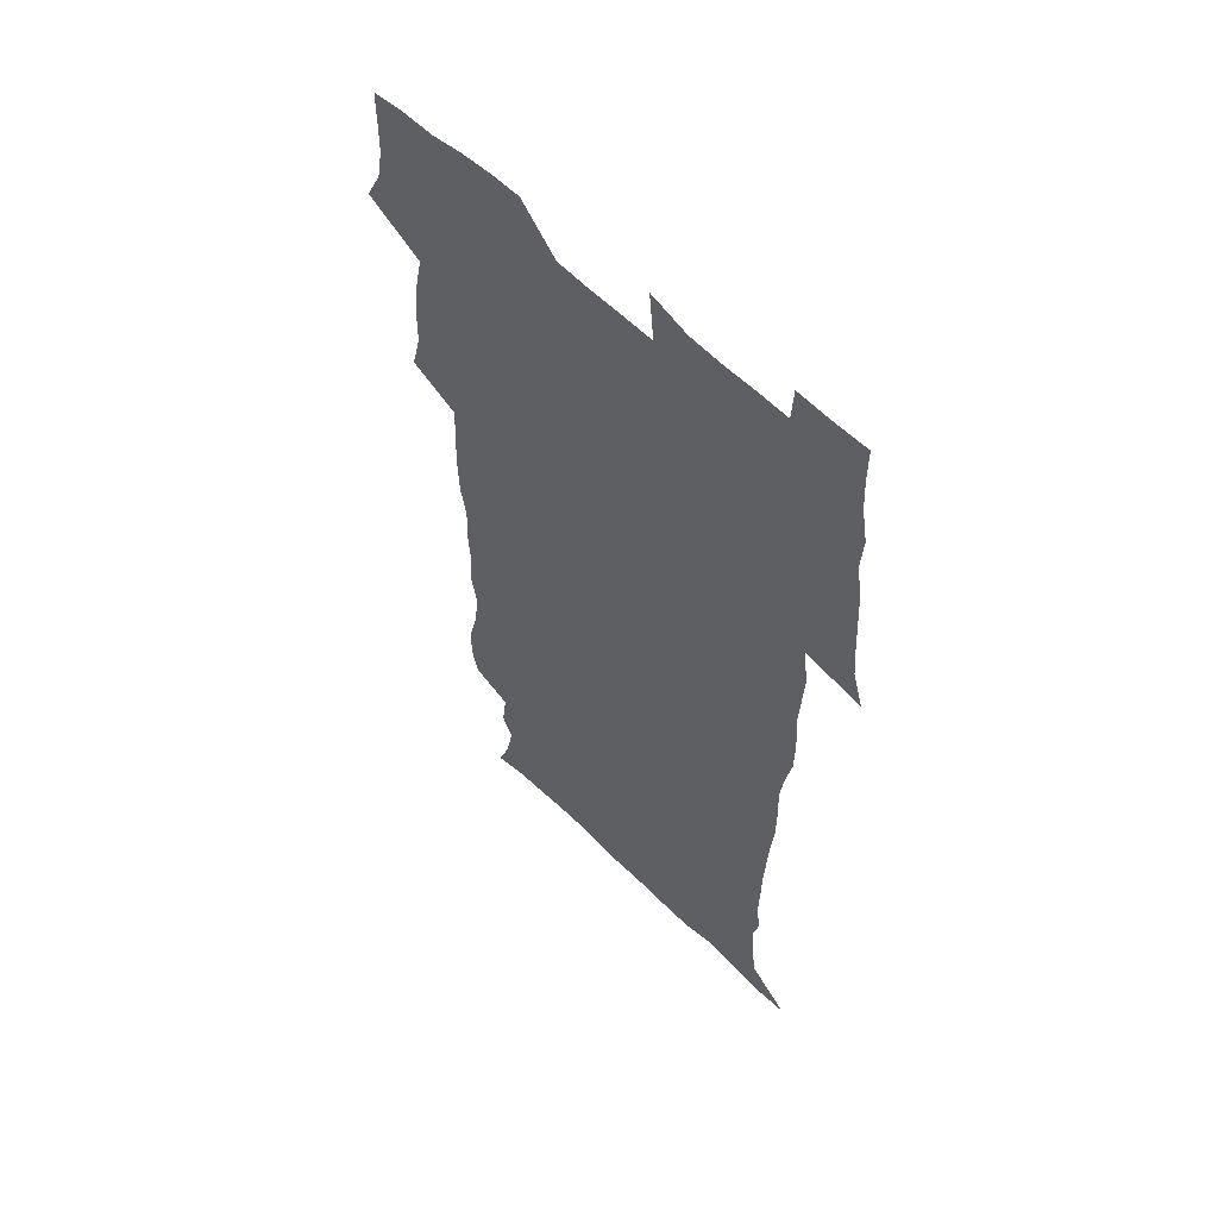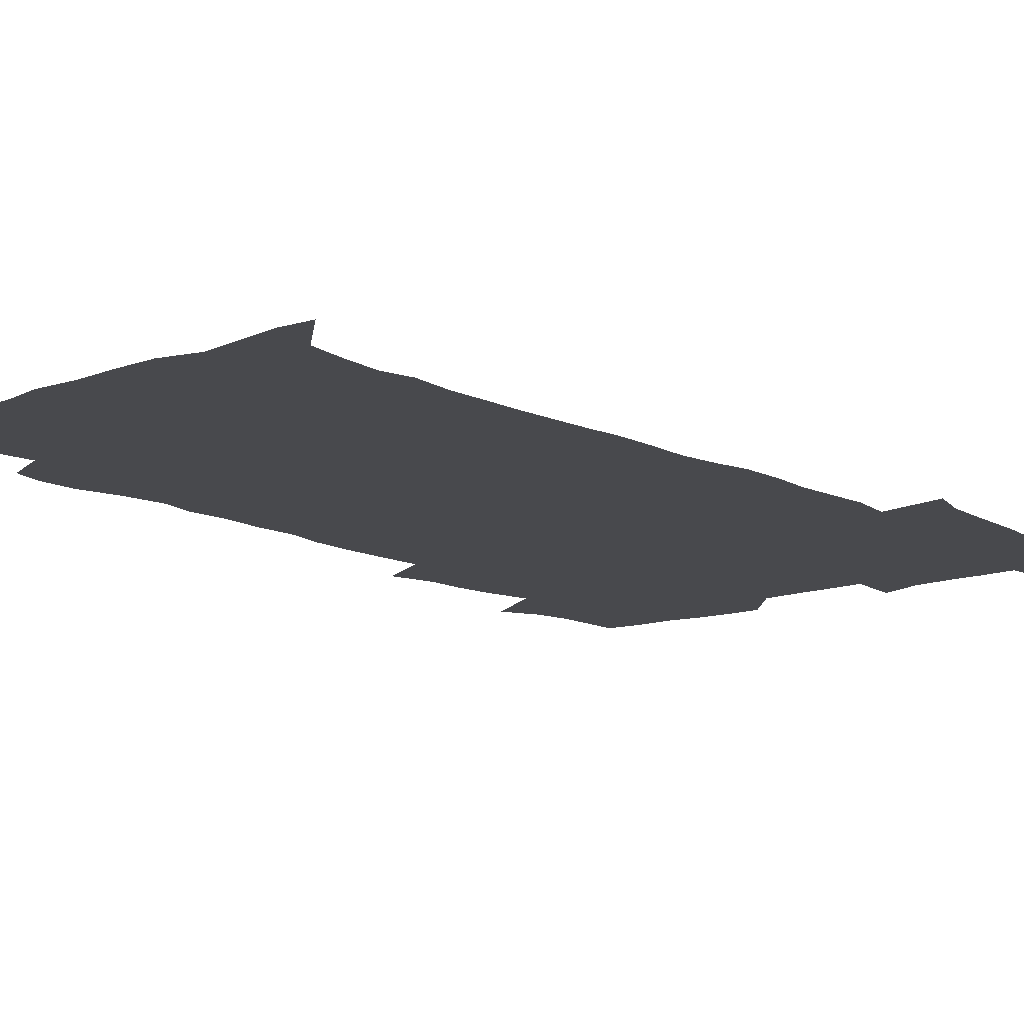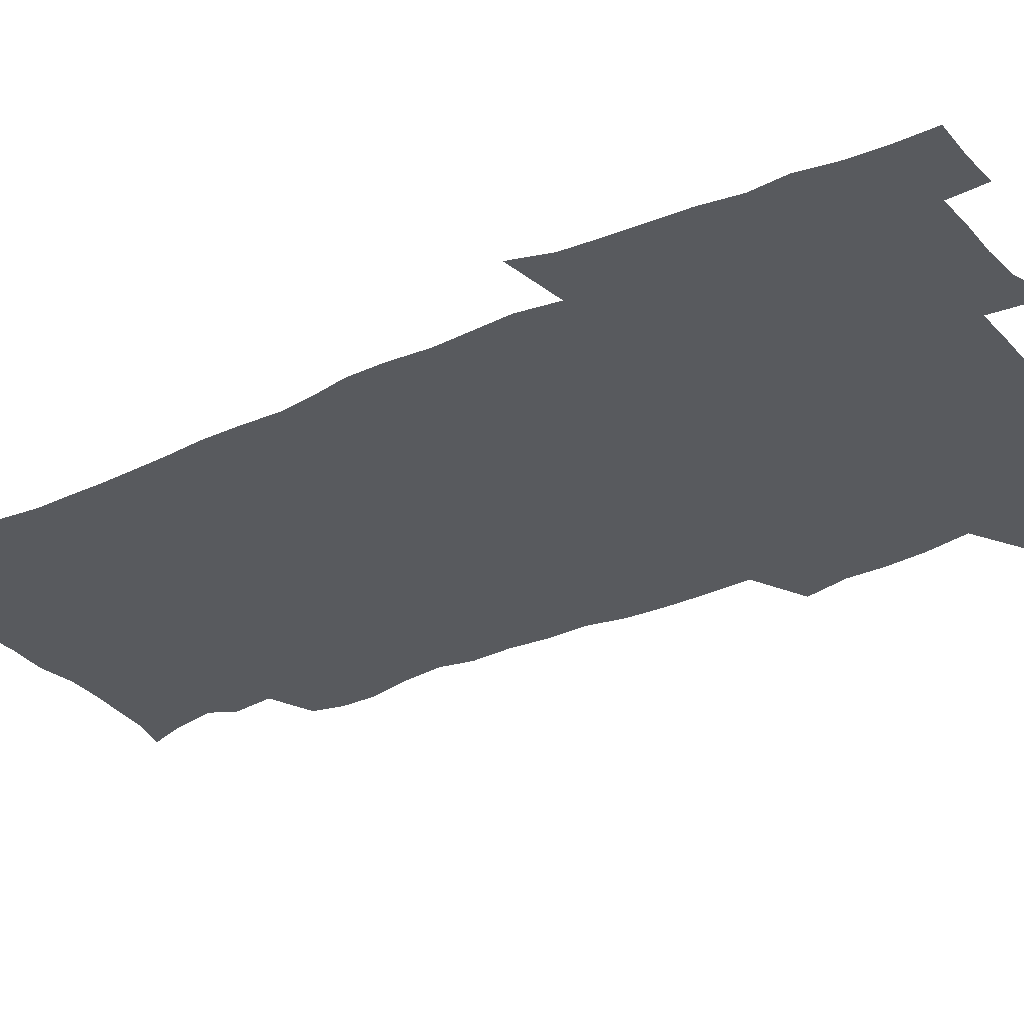
<metadata>
{"format":"obj","ext":"obj","renderer":"f3d","projection":"perspective","resolution":1024,"background":"white","views":[{"elev":57.6,"azim":45.5,"up":"+Y"},{"elev":-12.5,"azim":40.0,"up":"+Z"},{"elev":-30.8,"azim":122.8,"up":"+Z"}]}
</metadata>
<code>
v 470.5 525.3 0
v 477.8 540 0
v 480.4 554.7 0
v 480.7 569.5 0
v 480.6 584.2 0
v 486.7 441.5 0
v 491.2 459.5 0
v 491.2 474.9 0
v 492.9 491.4 0
v 496.7 509.6 0
v 497.7 524.3 0
v 496.5 539.3 0
v 497.1 553.9 0
v 498.2 567.9 0
v 495.2 585.8 0
v 509.5 237 0
v 506.6 249.6 0
v 506.8 264.1 0
v 511.1 281.9 0
v 513.3 299.1 0
v 510.7 312.5 0
v 511.7 329.7 0
v 510.6 345.4 0
v 511.2 363.3 0
v 508.4 378.1 0
v 507.8 394.7 0
v 508.2 412.1 0
v 509.1 430.1 0
v 508 445.8 0
v 510 462.5 0
v 508.2 477.1 0
v 510.8 493.9 0
v 512.3 509.5 0
v 512.9 524.3 0
v 511 539.5 0
v 513.9 553.8 0
v 512.4 569.1 0
v 510.3 585.7 0
v 521 168.7 0
v 526.4 183.6 0
v 530.3 202.2 0
v 525.2 212 0
v 527.5 229.3 0
v 529.1 246.6 0
v 532.2 264.3 0
v 532.3 279.5 0
v 531.6 293.9 0
v 531.9 309.4 0
v 530.4 323.7 0
v 530 339.2 0
v 529.2 354.5 0
v 529.1 370.7 0
v 528.3 386.2 0
v 527.2 401.6 0
v 526.3 417.2 0
v 527.7 434.2 0
v 526.8 449.2 0
v 527.8 465.1 0
v 526.7 479.8 0
v 528.9 495.8 0
v 527.8 510.2 0
v 527.9 524.9 0
v 528.7 539.5 0
v 528.3 554.1 0
v 526.7 570.2 0
v 524.4 588.1 0
v 536.2 172.4 0
v 536.4 182.5 0
v 544.2 207.5 0
v 543.7 221.6 0
v 544.4 237.1 0
v 547.2 255 0
v 547.8 270.4 0
v 547.8 285.3 0
v 548.2 300.8 0
v 546.9 314.6 0
v 545.9 329.2 0
v 547.9 347.1 0
v 546.1 360.4 0
v 545.5 375.6 0
v 545 390.9 0
v 543.9 405.6 0
v 543.5 421 0
v 542.5 435.7 0
v 543.2 451.4 0
v 543.6 466.8 0
v 543.8 481.7 0
v 543.9 496.3 0
v 543.9 510.7 0
v 544.5 525 0
v 544.2 539.1 0
v 544.1 552.9 0
v 541.1 571 0
v 538.6 589.3 0
v 548.5 173.1 0
v 554.2 191.7 0
v 558.4 211.3 0
v 560.5 228.5 0
v 562.3 245.5 0
v 562.7 260.3 0
v 562.2 274.3 0
v 562.4 289.4 0
v 561.8 303.7 0
v 561.2 318.1 0
v 560.9 333.2 0
v 560.5 347.5 0
v 560.8 363.6 0
v 560.4 378.6 0
v 559.6 393.1 0
v 560.2 409.2 0
v 559.4 423.4 0
v 559 438.3 0
v 558.8 453.1 0
v 559.2 468.2 0
v 559.4 482.8 0
v 559.2 497 0
v 559.1 511.1 0
v 559 525.2 0
v 558.9 539.2 0
v 558.1 553.5 0
v 555.9 570.3 0
v 553.1 589.2 0
v 563.2 174.4 0
v 569 193.7 0
v 573.8 216.3 0
v 575.1 232.2 0
v 575.6 247.2 0
v 576 262.3 0
v 576.2 277.4 0
v 575.6 291.2 0
v 575.3 305.5 0
v 575.4 320.9 0
v 575.4 335.9 0
v 575.3 350.7 0
v 575.8 367 0
v 575 380.9 0
v 573.7 394.5 0
v 574.1 410 0
v 573.5 424.1 0
v 574.1 440.3 0
v 573.7 454.4 0
v 573.6 468.7 0
v 573.5 483.1 0
v 573.4 497.2 0
v 573.6 511.4 0
v 573.6 525.4 0
v 573.5 539.1 0
v 572.3 554.2 0
v 570.1 571.1 0
v 579.3 174.7 0
v 582.1 189.4 0
v 586.7 215.4 0
v 588.5 234.2 0
v 589.2 249.6 0
v 588.8 262.5 0
v 589.3 278.6 0
v 588.9 292.5 0
v 588.8 307.3 0
v 589.1 323.1 0
v 588.9 337.1 0
v 588.5 349.8 0
v 589 368.1 0
v 589.2 383 0
v 588.3 396.4 0
v 588.1 410.7 0
v 587.1 424.1 0
v 588 440.6 0
v 588 455 0
v 587.8 469.2 0
v 587.9 483.5 0
v 587.9 497.7 0
v 588.1 511.8 0
v 587.7 525.6 0
v 587.5 539.4 0
v 586.8 554.2 0
v 585.5 570.2 0
v 594.7 171.9 0
v 598.4 194.1 0
v 600.4 215.6 0
v 601.6 234.7 0
v 601.9 249.7 0
v 601.7 262.6 0
v 602.2 279.4 0
v 602.2 293.2 0
v 602.2 308.6 0
v 602.2 322.6 0
v 602.2 336.9 0
v 602.5 352.2 0
v 602.4 367 0
v 602.4 383.6 0
v 602.2 397.3 0
v 602 411.6 0
v 601.8 425.9 0
v 601.9 440.5 0
v 602.1 455.6 0
v 602.2 469.9 0
v 602 483.8 0
v 602.1 498.1 0
v 602.2 512.1 0
v 602 525.8 0
v 601.5 540.2 0
v 601.2 554.5 0
v 600.4 570.1 0
v 611.7 172.8 0
v 613.5 196.7 0
v 614.1 214.4 0
v 614.6 233.7 0
v 614.8 250.1 0
v 615 264.3 0
v 615.4 278.3 0
v 615.4 294.2 0
v 615.3 308.6 0
v 615.3 323.6 0
v 615.5 335.7 0
v 616 353.9 0
v 615.9 368.1 0
v 616.1 382.1 0
v 615.9 397.5 0
v 615.8 411.5 0
v 615.8 426.6 0
v 615.9 440.5 0
v 615.9 456 0
v 616 469.8 0
v 615.9 483.8 0
v 616 498 0
v 616 512.1 0
v 616 525.9 0
v 616 539.8 0
v 615.7 554.5 0
v 615.3 569.6 0
v 613.2 592 0
v 628.4 171.8 0
v 628.1 196.6 0
v 627.9 216.3 0
v 627.9 232.5 0
v 628 248 0
v 628 262.7 0
v 628.9 276.2 0
v 628.3 294.4 0
v 628.5 308.7 0
v 628.8 322.6 0
v 629.2 338.8 0
v 629.3 353.8 0
v 629.4 368 0
v 629.6 382.1 0
v 629.6 397.1 0
v 629.7 411.5 0
v 630 425.8 0
v 629.9 440.7 0
v 629.9 455.3 0
v 629.8 469.7 0
v 629.8 483.8 0
v 630.3 497.7 0
v 629.9 512.2 0
v 630.1 526.1 0
v 630 540.1 0
v 630 554.5 0
v 629.8 570.3 0
v 630.4 586 0
v 644.8 171.6 0
v 643 194.6 0
v 641.5 215.4 0
v 641 232.2 0
v 641.6 245.7 0
v 642.4 258.6 0
v 642 276.1 0
v 642 291.4 0
v 641.7 307.3 0
v 642.6 320.6 0
v 642.4 337.8 0
v 642.7 352.3 0
v 642.9 367 0
v 643.4 381.2 0
v 643.9 395.6 0
v 643.9 410.5 0
v 643.9 425.5 0
v 644.3 439.8 0
v 644.3 454.5 0
v 644.2 469.1 0
v 644.5 483.4 0
v 644.4 497.7 0
v 644.8 511.8 0
v 644.2 526.3 0
v 644.3 540.3 0
v 644.5 554.8 0
v 644.7 570.7 0
v 645.4 584.9 0
v 660.1 175.6 0
v 657.7 193.5 0
v 655.3 213.3 0
v 654.7 229.4 0
v 655 244 0
v 654.9 259.7 0
v 655.9 273.2 0
v 655.4 289.6 0
v 656 304.1 0
v 655.8 320.2 0
v 656.8 334.3 0
v 657.3 349 0
v 657.3 364.3 0
v 657.2 379.8 0
v 658.4 393.9 0
v 658.5 409 0
v 658.6 424.1 0
v 658.8 438.9 0
v 658.8 453.7 0
v 659 468.3 0
v 659.1 482.9 0
v 658.4 497.7 0
v 659 511.7 0
v 658.8 526.1 0
v 659.1 540.5 0
v 659.2 555 0
v 659.5 569.8 0
v 660.1 585 0
v 675.9 173.8 0
v 673.9 189 0
v 670.7 208.2 0
v 669.5 224.7 0
v 669.6 239.6 0
v 669.5 254.9 0
v 669.9 269.7 0
v 669.6 285.5 0
v 670.2 300.4 0
v 669.9 316.5 0
v 670.9 331.1 0
v 671.7 345.9 0
v 671.8 361.4 0
v 673.2 375.7 0
v 675.5 389.7 0
v 674.3 406.2 0
v 675.1 421.1 0
v 674.5 437 0
v 675.1 451.8 0
v 674.9 467 0
v 675 481.7 0
v 674.6 496.5 0
v 673.5 511.4 0
v 674.6 525.7 0
v 673.3 540.8 0
v 673.7 554.7 0
v 674.1 568.9 0
v 674.9 584.3 0
v 675.7 599.6 0
v 691.7 171.6 0
v 686.9 189.7 0
v 684.8 205.2 0
v 683.6 220.5 0
v 686.4 232.5 0
v 684.9 249 0
v 685.4 263.5 0
v 685.7 278.7 0
v 686.5 293.5 0
v 687.5 308.5 0
v 688.9 323.2 0
v 689.1 339.1 0
v 688.6 355.7 0
v 690.6 370.3 0
v 693.4 384.6 0
v 693.7 400.5 0
v 692.6 417.4 0
v 693.5 433 0
v 694.5 448.6 0
v 692 465.3 0
v 692.9 479.6 0
v 693.8 494.1 0
v 691.3 509.8 0
v 691.6 524.5 0
v 689.8 539.8 0
v 689.1 554.5 0
v 688.7 568.8 0
v 690 583.5 0
v 690.9 598.7 0
v 705.1 172.7 0
v 719 460.9 0
v 714.2 476.9 0
v 713.1 491.7 0
v 712.3 506.8 0
v 711.5 522 0
v 709.1 538 0
v 710.2 553.1 0
v 707.5 568.7 0
v 706.8 583.8 0
v 706.9 598.8 0
f 10 11 1
f 1 11 2
f 11 12 2
f 2 12 3
f 12 13 3
f 3 13 4
f 13 14 4
f 4 14 5
f 14 15 5
f 28 29 6
f 6 29 7
f 29 30 7
f 7 30 8
f 30 31 8
f 8 31 9
f 31 32 9
f 9 32 10
f 32 33 10
f 10 33 11
f 33 34 11
f 11 34 12
f 34 35 12
f 12 35 13
f 35 36 13
f 13 36 14
f 36 37 14
f 14 37 15
f 37 38 15
f 43 44 16
f 16 44 17
f 44 45 17
f 17 45 18
f 45 46 18
f 18 46 19
f 46 47 19
f 19 47 20
f 47 48 20
f 20 48 21
f 48 49 21
f 21 49 22
f 49 50 22
f 22 50 23
f 50 51 23
f 23 51 24
f 51 52 24
f 24 52 25
f 52 53 25
f 25 53 26
f 53 54 26
f 26 54 27
f 54 55 27
f 27 55 28
f 55 56 28
f 28 56 29
f 56 57 29
f 29 57 30
f 57 58 30
f 30 58 31
f 58 59 31
f 31 59 32
f 59 60 32
f 32 60 33
f 60 61 33
f 33 61 34
f 61 62 34
f 34 62 35
f 62 63 35
f 35 63 36
f 63 64 36
f 36 64 37
f 64 65 37
f 37 65 38
f 65 66 38
f 39 67 40
f 67 68 40
f 40 68 41
f 68 69 41
f 41 69 42
f 69 70 42
f 42 70 43
f 70 71 43
f 43 71 44
f 71 72 44
f 44 72 45
f 72 73 45
f 45 73 46
f 73 74 46
f 46 74 47
f 74 75 47
f 47 75 48
f 75 76 48
f 48 76 49
f 76 77 49
f 49 77 50
f 77 78 50
f 50 78 51
f 78 79 51
f 51 79 52
f 79 80 52
f 52 80 53
f 80 81 53
f 53 81 54
f 81 82 54
f 54 82 55
f 82 83 55
f 55 83 56
f 83 84 56
f 56 84 57
f 84 85 57
f 57 85 58
f 85 86 58
f 58 86 59
f 86 87 59
f 59 87 60
f 87 88 60
f 60 88 61
f 88 89 61
f 61 89 62
f 89 90 62
f 62 90 63
f 90 91 63
f 63 91 64
f 91 92 64
f 64 92 65
f 92 93 65
f 65 93 66
f 93 94 66
f 67 95 68
f 95 96 68
f 68 96 69
f 96 97 69
f 69 97 70
f 97 98 70
f 70 98 71
f 98 99 71
f 71 99 72
f 99 100 72
f 72 100 73
f 100 101 73
f 73 101 74
f 101 102 74
f 74 102 75
f 102 103 75
f 75 103 76
f 103 104 76
f 76 104 77
f 104 105 77
f 77 105 78
f 105 106 78
f 78 106 79
f 106 107 79
f 79 107 80
f 107 108 80
f 80 108 81
f 108 109 81
f 81 109 82
f 109 110 82
f 82 110 83
f 110 111 83
f 83 111 84
f 111 112 84
f 84 112 85
f 112 113 85
f 85 113 86
f 113 114 86
f 86 114 87
f 114 115 87
f 87 115 88
f 115 116 88
f 88 116 89
f 116 117 89
f 89 117 90
f 117 118 90
f 90 118 91
f 118 119 91
f 91 119 92
f 119 120 92
f 92 120 93
f 120 121 93
f 93 121 94
f 121 122 94
f 95 123 96
f 123 124 96
f 96 124 97
f 124 125 97
f 97 125 98
f 125 126 98
f 98 126 99
f 126 127 99
f 99 127 100
f 127 128 100
f 100 128 101
f 128 129 101
f 101 129 102
f 129 130 102
f 102 130 103
f 130 131 103
f 103 131 104
f 131 132 104
f 104 132 105
f 132 133 105
f 105 133 106
f 133 134 106
f 106 134 107
f 134 135 107
f 107 135 108
f 135 136 108
f 108 136 109
f 136 137 109
f 109 137 110
f 137 138 110
f 110 138 111
f 138 139 111
f 111 139 112
f 139 140 112
f 112 140 113
f 140 141 113
f 113 141 114
f 141 142 114
f 114 142 115
f 142 143 115
f 115 143 116
f 143 144 116
f 116 144 117
f 144 145 117
f 117 145 118
f 145 146 118
f 118 146 119
f 146 147 119
f 119 147 120
f 147 148 120
f 120 148 121
f 148 149 121
f 121 149 122
f 123 150 124
f 150 151 124
f 124 151 125
f 151 152 125
f 125 152 126
f 152 153 126
f 126 153 127
f 153 154 127
f 127 154 128
f 154 155 128
f 128 155 129
f 155 156 129
f 129 156 130
f 156 157 130
f 130 157 131
f 157 158 131
f 131 158 132
f 158 159 132
f 132 159 133
f 159 160 133
f 133 160 134
f 160 161 134
f 134 161 135
f 161 162 135
f 135 162 136
f 162 163 136
f 136 163 137
f 163 164 137
f 137 164 138
f 164 165 138
f 138 165 139
f 165 166 139
f 139 166 140
f 166 167 140
f 140 167 141
f 167 168 141
f 141 168 142
f 168 169 142
f 142 169 143
f 169 170 143
f 143 170 144
f 170 171 144
f 144 171 145
f 171 172 145
f 145 172 146
f 172 173 146
f 146 173 147
f 173 174 147
f 147 174 148
f 174 175 148
f 148 175 149
f 175 176 149
f 150 177 151
f 177 178 151
f 151 178 152
f 178 179 152
f 152 179 153
f 179 180 153
f 153 180 154
f 180 181 154
f 154 181 155
f 181 182 155
f 155 182 156
f 182 183 156
f 156 183 157
f 183 184 157
f 157 184 158
f 184 185 158
f 158 185 159
f 185 186 159
f 159 186 160
f 186 187 160
f 160 187 161
f 187 188 161
f 161 188 162
f 188 189 162
f 162 189 163
f 189 190 163
f 163 190 164
f 190 191 164
f 164 191 165
f 191 192 165
f 165 192 166
f 192 193 166
f 166 193 167
f 193 194 167
f 167 194 168
f 194 195 168
f 168 195 169
f 195 196 169
f 169 196 170
f 196 197 170
f 170 197 171
f 197 198 171
f 171 198 172
f 198 199 172
f 172 199 173
f 199 200 173
f 173 200 174
f 200 201 174
f 174 201 175
f 201 202 175
f 175 202 176
f 202 203 176
f 177 204 178
f 204 205 178
f 178 205 179
f 205 206 179
f 179 206 180
f 206 207 180
f 180 207 181
f 207 208 181
f 181 208 182
f 208 209 182
f 182 209 183
f 209 210 183
f 183 210 184
f 210 211 184
f 184 211 185
f 211 212 185
f 185 212 186
f 212 213 186
f 186 213 187
f 213 214 187
f 187 214 188
f 214 215 188
f 188 215 189
f 215 216 189
f 189 216 190
f 216 217 190
f 190 217 191
f 217 218 191
f 191 218 192
f 218 219 192
f 192 219 193
f 219 220 193
f 193 220 194
f 220 221 194
f 194 221 195
f 221 222 195
f 195 222 196
f 222 223 196
f 196 223 197
f 223 224 197
f 197 224 198
f 224 225 198
f 198 225 199
f 225 226 199
f 199 226 200
f 226 227 200
f 200 227 201
f 227 228 201
f 201 228 202
f 228 229 202
f 202 229 203
f 229 230 203
f 204 232 205
f 232 233 205
f 205 233 206
f 233 234 206
f 206 234 207
f 234 235 207
f 207 235 208
f 235 236 208
f 208 236 209
f 236 237 209
f 209 237 210
f 237 238 210
f 210 238 211
f 238 239 211
f 211 239 212
f 239 240 212
f 212 240 213
f 240 241 213
f 213 241 214
f 241 242 214
f 214 242 215
f 242 243 215
f 215 243 216
f 243 244 216
f 216 244 217
f 244 245 217
f 217 245 218
f 245 246 218
f 218 246 219
f 246 247 219
f 219 247 220
f 247 248 220
f 220 248 221
f 248 249 221
f 221 249 222
f 249 250 222
f 222 250 223
f 250 251 223
f 223 251 224
f 251 252 224
f 224 252 225
f 252 253 225
f 225 253 226
f 253 254 226
f 226 254 227
f 254 255 227
f 227 255 228
f 255 256 228
f 228 256 229
f 256 257 229
f 229 257 230
f 257 258 230
f 230 258 231
f 258 259 231
f 232 260 233
f 260 261 233
f 233 261 234
f 261 262 234
f 234 262 235
f 262 263 235
f 235 263 236
f 263 264 236
f 236 264 237
f 264 265 237
f 237 265 238
f 265 266 238
f 238 266 239
f 266 267 239
f 239 267 240
f 267 268 240
f 240 268 241
f 268 269 241
f 241 269 242
f 269 270 242
f 242 270 243
f 270 271 243
f 243 271 244
f 271 272 244
f 244 272 245
f 272 273 245
f 245 273 246
f 273 274 246
f 246 274 247
f 274 275 247
f 247 275 248
f 275 276 248
f 248 276 249
f 276 277 249
f 249 277 250
f 277 278 250
f 250 278 251
f 278 279 251
f 251 279 252
f 279 280 252
f 252 280 253
f 280 281 253
f 253 281 254
f 281 282 254
f 254 282 255
f 282 283 255
f 255 283 256
f 283 284 256
f 256 284 257
f 284 285 257
f 257 285 258
f 285 286 258
f 258 286 259
f 286 287 259
f 260 288 261
f 288 289 261
f 261 289 262
f 289 290 262
f 262 290 263
f 290 291 263
f 263 291 264
f 291 292 264
f 264 292 265
f 292 293 265
f 265 293 266
f 293 294 266
f 266 294 267
f 294 295 267
f 267 295 268
f 295 296 268
f 268 296 269
f 296 297 269
f 269 297 270
f 297 298 270
f 270 298 271
f 298 299 271
f 271 299 272
f 299 300 272
f 272 300 273
f 300 301 273
f 273 301 274
f 301 302 274
f 274 302 275
f 302 303 275
f 275 303 276
f 303 304 276
f 276 304 277
f 304 305 277
f 277 305 278
f 305 306 278
f 278 306 279
f 306 307 279
f 279 307 280
f 307 308 280
f 280 308 281
f 308 309 281
f 281 309 282
f 309 310 282
f 282 310 283
f 310 311 283
f 283 311 284
f 311 312 284
f 284 312 285
f 312 313 285
f 285 313 286
f 313 314 286
f 286 314 287
f 314 315 287
f 288 316 289
f 316 317 289
f 289 317 290
f 317 318 290
f 290 318 291
f 318 319 291
f 291 319 292
f 319 320 292
f 292 320 293
f 320 321 293
f 293 321 294
f 321 322 294
f 294 322 295
f 322 323 295
f 295 323 296
f 323 324 296
f 296 324 297
f 324 325 297
f 297 325 298
f 325 326 298
f 298 326 299
f 326 327 299
f 299 327 300
f 327 328 300
f 300 328 301
f 328 329 301
f 301 329 302
f 329 330 302
f 302 330 303
f 330 331 303
f 303 331 304
f 331 332 304
f 304 332 305
f 332 333 305
f 305 333 306
f 333 334 306
f 306 334 307
f 334 335 307
f 307 335 308
f 335 336 308
f 308 336 309
f 336 337 309
f 309 337 310
f 337 338 310
f 310 338 311
f 338 339 311
f 311 339 312
f 339 340 312
f 312 340 313
f 340 341 313
f 313 341 314
f 341 342 314
f 314 342 315
f 342 343 315
f 316 345 317
f 345 346 317
f 317 346 318
f 346 347 318
f 318 347 319
f 347 348 319
f 319 348 320
f 348 349 320
f 320 349 321
f 349 350 321
f 321 350 322
f 350 351 322
f 322 351 323
f 351 352 323
f 323 352 324
f 352 353 324
f 324 353 325
f 353 354 325
f 325 354 326
f 354 355 326
f 326 355 327
f 355 356 327
f 327 356 328
f 356 357 328
f 328 357 329
f 357 358 329
f 329 358 330
f 358 359 330
f 330 359 331
f 359 360 331
f 331 360 332
f 360 361 332
f 332 361 333
f 361 362 333
f 333 362 334
f 362 363 334
f 334 363 335
f 363 364 335
f 335 364 336
f 364 365 336
f 336 365 337
f 365 366 337
f 337 366 338
f 366 367 338
f 338 367 339
f 367 368 339
f 339 368 340
f 368 369 340
f 340 369 341
f 369 370 341
f 341 370 342
f 370 371 342
f 342 371 343
f 371 372 343
f 343 372 344
f 372 373 344
f 345 374 346
f 364 375 365
f 375 376 365
f 365 376 366
f 376 377 366
f 366 377 367
f 377 378 367
f 367 378 368
f 378 379 368
f 368 379 369
f 379 380 369
f 369 380 370
f 380 381 370
f 370 381 371
f 381 382 371
f 371 382 372
f 382 383 372
f 372 383 373
f 383 384 373

</code>
